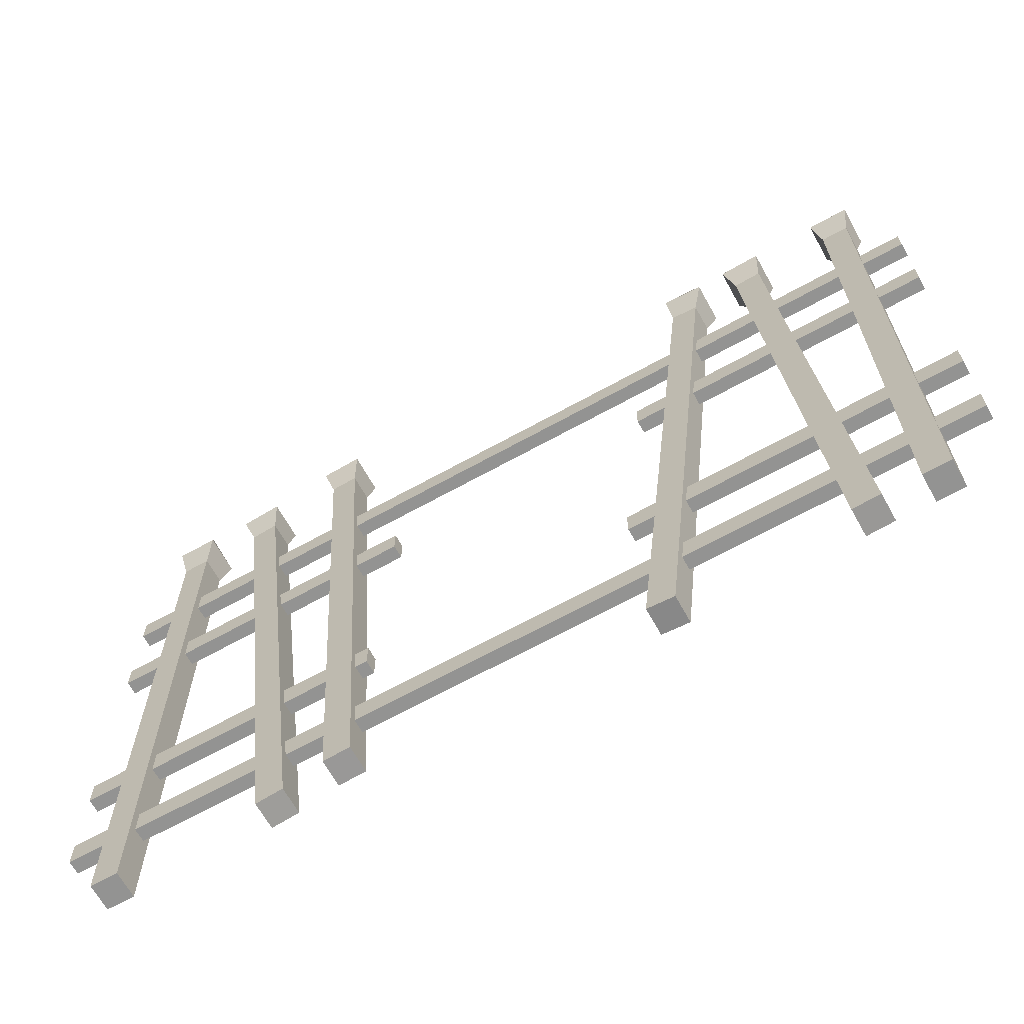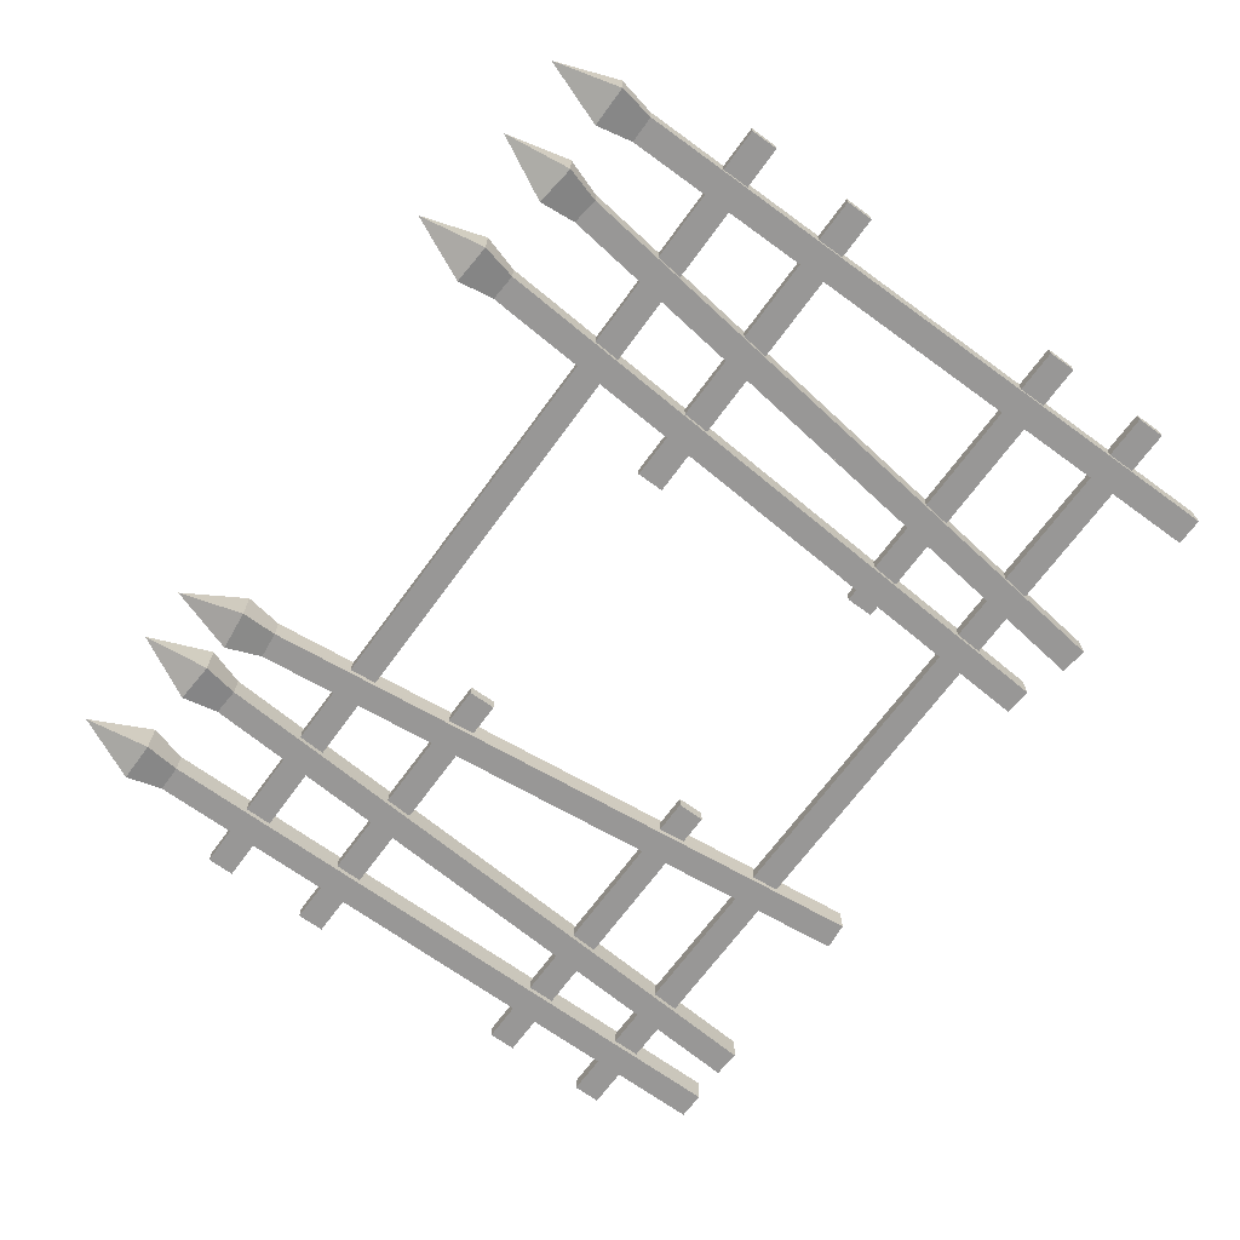
<metadata>
{"format":"obj","ext":"obj","renderer":"f3d","projection":"perspective","resolution":1024,"background":"white","views":[{"elev":-66.6,"azim":29.1,"up":"+Y"},{"elev":-68.3,"azim":-126.1,"up":"+Z"}]}
</metadata>
<code>
g ironFenceDamaged
v 0.2227 0.7549 -0.4725
v 0.2227 0.7549 -0.4275
v 0.2257 0.7143 -0.465
v 0.2257 0.7143 -0.435
v 0.2674 0.75 -0.4725
v 0.2555 0.711 -0.465
v 0.2674 0.75 -0.4275
v 0.2555 0.711 -0.435
v 0.1772 0.001442 -0.435
v 0.1474 0.004734 -0.435
v 0.1772 0.001442 -0.465
v 0.246 0.6245 -0.4575
v 0.246 0.6245 -0.4425
v 0.2427 0.5945 -0.4425
v 0.2327 0.5045 -0.4425
v 0.2294 0.4745 -0.4425
v 0.2036 0.2406 -0.4425
v 0.2003 0.2106 -0.4425
v 0.1904 0.1206 -0.4425
v 0.187 0.0906 -0.4425
v 0.187 0.0906 -0.4575
v 0.2427 0.5945 -0.4575
v 0.2327 0.5045 -0.4575
v 0.2294 0.4745 -0.4575
v 0.2036 0.2406 -0.4575
v 0.2003 0.2106 -0.4575
v 0.1904 0.1206 -0.4575
v 0.1474 0.004734 -0.465
v 0.2527 0.822 -0.45
v 0.3086 0.713 -0.435
v 0.2986 0.7524 -0.4275
v 0.3385 0.7148 -0.435
v 0.3435 0.7552 -0.4275
v 0.3534 0.0004709 -0.465
v 0.3833 0.002355 -0.465
v 0.3086 0.713 -0.465
v 0.3385 0.7148 -0.465
v 0.2986 0.7524 -0.4725
v 0.3435 0.7552 -0.4725
v 0.3166 0.8237 -0.45
v 0.3833 0.002355 -0.435
v 0.3534 0.0004709 -0.435
v 0.3442 0.6245 -0.4575
v 0.3442 0.6245 -0.4425
v 0.3461 0.5945 -0.4425
v 0.3517 0.5045 -0.4425
v 0.3536 0.4745 -0.4425
v 0.3683 0.2406 -0.4425
v 0.3702 0.2106 -0.4425
v 0.3759 0.1206 -0.4425
v 0.3778 0.0906 -0.4425
v 0.3778 0.0906 -0.4575
v 0.3461 0.5945 -0.4575
v 0.3517 0.5045 -0.4575
v 0.3536 0.4745 -0.4575
v 0.3683 0.2406 -0.4575
v 0.3702 0.2106 -0.4575
v 0.3759 0.1206 -0.4575
v 0.3477 0.0906 -0.4575
v 0.3477 0.0906 -0.4425
v 0.3458 0.1206 -0.4425
v 0.3402 0.2106 -0.4425
v 0.3383 0.2406 -0.4425
v 0.3236 0.4745 -0.4425
v 0.3217 0.5045 -0.4425
v 0.316 0.5945 -0.4425
v 0.3141 0.6245 -0.4425
v 0.3141 0.6245 -0.4575
v 0.3458 0.1206 -0.4575
v 0.3402 0.2106 -0.4575
v 0.3383 0.2406 -0.4575
v 0.3236 0.4745 -0.4575
v 0.3217 0.5045 -0.4575
v 0.316 0.5945 -0.4575
v -0.5 0.0906 -0.4575
v -0.5 0.1206 -0.4575
v -0.5 0.0906 -0.4425
v -0.5 0.1206 -0.4425
v 0.4225 0.0906 -0.4425
v 0.4225 0.0906 -0.4575
v 0.5 0.1206 -0.4575
v 0.5 0.0906 -0.4575
v 0.5 0.1206 -0.4425
v 0.5 0.0906 -0.4425
v 0.4225 0.1206 -0.4575
v -0.242 0.7329 -0.465
v -0.212 0.7348 -0.465
v -0.252 0.7723 -0.4725
v -0.2071 0.7752 -0.4725
v -0.2071 0.7752 -0.4275
v -0.252 0.7723 -0.4275
v -0.2341 0.8436 -0.45
v -0.242 0.7329 -0.435
v -0.1659 0.02243 -0.435
v -0.1659 0.02243 -0.465
v -0.1959 0.02049 -0.435
v -0.1959 0.02049 -0.465
v -0.2004 0.0906 -0.4575
v -0.2252 0.4745 -0.4575
v -0.2004 0.0906 -0.4425
v -0.2024 0.1206 -0.4425
v -0.2082 0.2106 -0.4425
v -0.2101 0.2406 -0.4425
v -0.2252 0.4745 -0.4425
v -0.2272 0.5045 -0.4425
v -0.233 0.5945 -0.4425
v -0.2349 0.6245 -0.4575
v -0.2272 0.5045 -0.4575
v -0.2349 0.6245 -0.4425
v -0.233 0.5945 -0.4575
v -0.2101 0.2406 -0.4575
v -0.2024 0.1206 -0.4575
v -0.2082 0.2106 -0.4575
v -0.2049 0.6245 -0.4575
v -0.1971 0.5045 -0.4575
v -0.2029 0.5945 -0.4575
v -0.1971 0.5045 -0.4425
v -0.2029 0.5945 -0.4425
v -0.1952 0.4745 -0.4425
v -0.1801 0.2406 -0.4425
v -0.1781 0.2106 -0.4425
v -0.1723 0.1206 -0.4425
v -0.1704 0.0906 -0.4425
v -0.1952 0.4745 -0.4575
v -0.212 0.7348 -0.435
v -0.2049 0.6245 -0.4425
v -0.1704 0.0906 -0.4575
v -0.1801 0.2406 -0.4575
v -0.1781 0.2106 -0.4575
v -0.1723 0.1206 -0.4575
v -0.4525 0.4745 -0.4425
v -0.4525 0.4745 -0.4575
v -0.5 0.4745 -0.4425
v -0.5 0.4745 -0.4575
v -0.5 0.5045 -0.4575
v -0.5 0.5045 -0.4425
v 0.2026 0.5045 -0.4575
v 0.2026 0.5045 -0.4425
v 0.1614 0.5045 -0.4575
v 0.1614 0.5045 -0.4425
v 0.5 0.5045 -0.4575
v 0.5 0.4745 -0.4575
v 0.5 0.5045 -0.4425
v 0.5 0.4745 -0.4425
v 0.1992 0.4745 -0.4425
v 0.1614 0.4745 -0.4425
v -0.2985 0.5045 -0.4575
v -0.2985 0.5045 -0.4425
v -0.1463 0.5045 -0.4575
v -0.1463 0.4745 -0.4575
v -0.1463 0.5045 -0.4425
v -0.1463 0.4745 -0.4425
v 0.1614 0.4745 -0.4575
v 0.1992 0.4745 -0.4575
v -0.3537 0.7105 -0.465
v -0.3239 0.7141 -0.465
v -0.3659 0.7493 -0.4725
v -0.3212 0.7547 -0.4725
v -0.2381 0.005386 -0.465
v -0.313 0.6245 -0.4575
v -0.3239 0.7141 -0.435
v -0.313 0.6245 -0.4425
v -0.3094 0.5945 -0.4425
v -0.2949 0.4745 -0.4425
v -0.2666 0.2406 -0.4425
v -0.263 0.2106 -0.4425
v -0.2521 0.1206 -0.4425
v -0.2484 0.0906 -0.4425
v -0.2484 0.0906 -0.4575
v -0.2381 0.005386 -0.435
v -0.3094 0.5945 -0.4575
v -0.2949 0.4745 -0.4575
v -0.2666 0.2406 -0.4575
v -0.263 0.2106 -0.4575
v -0.2521 0.1206 -0.4575
v -0.2679 0.001781 -0.435
v -0.3537 0.7105 -0.435
v -0.3212 0.7547 -0.4275
v -0.3659 0.7493 -0.4275
v -0.352 0.8215 -0.45
v -0.2679 0.001781 -0.465
v -0.2786 0.0906 -0.4575
v -0.2786 0.0906 -0.4425
v -0.2823 0.1206 -0.4425
v -0.2932 0.2106 -0.4425
v -0.2968 0.2406 -0.4425
v -0.3251 0.4745 -0.4425
v -0.3287 0.5045 -0.4425
v -0.3396 0.5945 -0.4425
v -0.3433 0.6245 -0.4425
v -0.3433 0.6245 -0.4575
v -0.2823 0.1206 -0.4575
v -0.2932 0.2106 -0.4575
v -0.2968 0.2406 -0.4575
v -0.3251 0.4745 -0.4575
v -0.3287 0.5045 -0.4575
v -0.3396 0.5945 -0.4575
v -0.46 0.7545 -0.4725
v -0.46 0.7545 -0.4275
v -0.4525 0.7145 -0.465
v -0.4525 0.7145 -0.435
v -0.415 0.7545 -0.4275
v -0.4375 0.8245 -0.45
v -0.415 0.7545 -0.4725
v -0.4225 0.7145 -0.465
v -0.4225 0.7145 -0.435
v -0.4525 0.0005999 -0.465
v -0.4225 0.0005999 -0.465
v -0.4225 0.0005999 -0.435
v -0.4525 0.0005999 -0.435
v -0.4525 0.0906 -0.4575
v -0.4525 0.0906 -0.4425
v -0.4525 0.1206 -0.4425
v -0.4525 0.2106 -0.4425
v -0.4525 0.2406 -0.4425
v -0.4525 0.5045 -0.4425
v -0.4525 0.5945 -0.4425
v -0.4525 0.6245 -0.4425
v -0.4525 0.6245 -0.4575
v -0.4525 0.1206 -0.4575
v -0.4525 0.2106 -0.4575
v -0.4525 0.2406 -0.4575
v -0.4525 0.5045 -0.4575
v -0.4525 0.5945 -0.4575
v -0.4225 0.6245 -0.4575
v -0.4225 0.6245 -0.4425
v -0.4225 0.5945 -0.4425
v -0.4225 0.5045 -0.4425
v -0.4225 0.4745 -0.4425
v -0.4225 0.2406 -0.4425
v -0.4225 0.2106 -0.4425
v -0.4225 0.1206 -0.4425
v -0.4225 0.0906 -0.4425
v -0.4225 0.0906 -0.4575
v -0.4225 0.5945 -0.4575
v -0.4225 0.5045 -0.4575
v -0.4225 0.4745 -0.4575
v -0.4225 0.2406 -0.4575
v -0.4225 0.2106 -0.4575
v -0.4225 0.1206 -0.4575
v 0.4525 0.0005999 -0.465
v 0.4525 0.6245 -0.4575
v 0.4525 0.7145 -0.465
v 0.4525 0.7145 -0.435
v 0.4525 0.6245 -0.4425
v 0.4525 0.5945 -0.4425
v 0.4525 0.5045 -0.4425
v 0.4525 0.4745 -0.4425
v 0.4525 0.2406 -0.4425
v 0.4525 0.2106 -0.4425
v 0.4525 0.1206 -0.4425
v 0.4525 0.0906 -0.4425
v 0.4525 0.0906 -0.4575
v 0.4525 0.0005999 -0.435
v 0.4525 0.5945 -0.4575
v 0.4525 0.5045 -0.4575
v 0.4525 0.4745 -0.4575
v 0.4525 0.2406 -0.4575
v 0.4525 0.2106 -0.4575
v 0.4525 0.1206 -0.4575
v 0.4225 0.0005999 -0.465
v 0.4225 0.7145 -0.465
v 0.4225 0.7145 -0.435
v 0.46 0.7545 -0.4275
v 0.415 0.7545 -0.4275
v 0.4225 0.0005999 -0.435
v 0.4225 0.1206 -0.4425
v 0.4225 0.2106 -0.4425
v 0.4225 0.2406 -0.4425
v 0.4225 0.4745 -0.4425
v 0.4225 0.5045 -0.4425
v 0.4225 0.5945 -0.4425
v 0.4225 0.6245 -0.4425
v 0.4225 0.6245 -0.4575
v 0.4225 0.2106 -0.4575
v 0.4225 0.2406 -0.4575
v 0.4225 0.4745 -0.4575
v 0.4225 0.5045 -0.4575
v 0.4225 0.5945 -0.4575
v 0.46 0.7545 -0.4725
v 0.415 0.7545 -0.4725
v 0.4375 0.8245 -0.45
v -0.5 0.2106 -0.4425
v -0.5 0.2106 -0.4575
v 0.5 0.2406 -0.4575
v 0.5 0.2106 -0.4575
v 0.5 0.2406 -0.4425
v 0.5 0.2106 -0.4425
v -0.5 0.2406 -0.4575
v -0.5 0.2406 -0.4425
v 0.1361 0.2106 -0.4575
v 0.1361 0.2406 -0.4575
v 0.1361 0.2106 -0.4425
v 0.1361 0.2406 -0.4425
v -0.1648 0.2406 -0.4575
v -0.1648 0.2106 -0.4575
v -0.1648 0.2406 -0.4425
v -0.1648 0.2106 -0.4425
v 0.5 0.6245 -0.4575
v 0.5 0.5945 -0.4575
v 0.5 0.6245 -0.4425
v 0.5 0.5945 -0.4425
v -0.5 0.5945 -0.4425
v -0.5 0.5945 -0.4575
v -0.5 0.6245 -0.4575
v -0.5 0.6245 -0.4425
v 0.2125 0.5945 -0.4425
v 0.2158 0.6245 -0.4425
v 0.2158 0.6245 -0.4575
v 0.1701 0.2106 -0.4425
v 0.1701 0.2106 -0.4575
v 0.2125 0.5945 -0.4575
v 0.1734 0.2406 -0.4425
v 0.1734 0.2406 -0.4575
v 0.1569 0.0906 -0.4425
v 0.1602 0.1206 -0.4425
v 0.1569 0.0906 -0.4575
v 0.1602 0.1206 -0.4575
f 3 2 1
f 2 3 4
f 7 6 5
f 6 7 8
f 8 10 9
f 10 8 4
f 7 4 8
f 4 7 2
f 6 12 11
f 12 6 8
f 12 8 13
f 13 8 14
f 14 8 15
f 15 8 16
f 16 8 17
f 17 8 18
f 18 8 19
f 19 8 20
f 21 11 12
f 11 21 9
f 9 21 20
f 9 20 8
f 21 12 22
f 21 22 23
f 14 23 22
f 23 14 15
f 21 23 24
f 21 24 25
f 16 25 24
f 25 16 17
f 21 25 26
f 21 26 27
f 18 27 26
f 27 18 19
f 3 5 6
f 5 3 1
f 10 11 9
f 11 10 28
f 7 5 29
f 29 5 1
f 29 2 7
f 2 29 1
f 32 31 30
f 31 32 33
f 36 35 34
f 35 36 37
f 36 31 38
f 31 36 30
f 38 37 36
f 37 38 39
f 31 40 38
f 33 39 40
f 33 37 39
f 37 33 32
f 40 39 38
f 40 31 33
f 42 35 41
f 35 42 34
f 37 43 35
f 43 37 32
f 43 32 44
f 44 32 45
f 45 32 46
f 46 32 47
f 47 32 48
f 48 32 49
f 49 32 50
f 50 32 51
f 52 35 43
f 35 52 41
f 41 52 51
f 41 51 32
f 52 43 53
f 52 53 54
f 45 54 53
f 54 45 46
f 52 54 55
f 52 55 56
f 47 56 55
f 56 47 48
f 52 56 57
f 52 57 58
f 49 58 57
f 58 49 50
f 41 30 42
f 30 41 32
f 34 59 36
f 59 34 42
f 59 42 60
f 60 42 61
f 61 42 62
f 62 42 63
f 63 42 64
f 64 42 65
f 65 42 66
f 66 42 67
f 68 36 59
f 36 68 30
f 30 68 67
f 30 67 42
f 68 59 69
f 68 69 70
f 61 70 69
f 70 61 62
f 68 70 71
f 68 71 72
f 63 72 71
f 72 63 64
f 68 72 73
f 68 73 74
f 65 74 73
f 74 65 66
f 77 76 75
f 76 77 78
f 51 80 79
f 80 51 52
f 83 82 81
f 82 83 84
f 58 80 52
f 80 58 85
f 88 87 86
f 87 88 89
f 92 91 90
f 91 92 88
f 90 89 92
f 92 89 88
f 86 91 88
f 91 86 93
f 96 95 94
f 95 96 97
f 97 98 86
f 98 97 96
f 86 98 99
f 98 96 100
f 100 96 101
f 101 96 102
f 102 96 103
f 103 96 104
f 104 96 105
f 105 96 106
f 107 86 99
f 86 107 93
f 93 106 96
f 107 99 108
f 93 107 109
f 93 109 106
f 108 110 107
f 110 108 105
f 110 105 106
f 99 111 104
f 104 111 103
f 111 99 98
f 111 98 112
f 111 112 113
f 101 113 112
f 113 101 102
f 116 115 114
f 115 116 117
f 117 116 118
f 117 118 119
f 119 118 120
f 120 118 121
f 121 118 122
f 122 118 123
f 124 114 115
f 124 95 114
f 87 114 95
f 114 87 125
f 114 125 126
f 126 125 118
f 127 95 124
f 95 127 94
f 94 127 123
f 94 123 118
f 94 118 125
f 127 124 128
f 119 128 124
f 128 119 120
f 127 128 129
f 127 129 130
f 121 130 129
f 130 121 122
f 94 93 96
f 93 94 125
f 86 95 97
f 95 86 87
f 125 91 93
f 91 125 90
f 90 87 89
f 87 90 125
f 133 132 131
f 132 133 134
f 133 135 134
f 135 133 136
f 139 138 137
f 138 139 140
f 143 142 141
f 142 143 144
f 138 146 145
f 146 138 140
f 147 105 108
f 105 147 148
f 151 150 149
f 150 151 152
f 146 139 153
f 139 146 140
f 146 154 145
f 154 146 153
f 139 154 153
f 154 139 137
f 157 156 155
f 156 157 158
f 156 160 159
f 160 156 161
f 160 161 162
f 162 161 163
f 163 161 148
f 148 161 164
f 164 161 165
f 165 161 166
f 166 161 167
f 167 161 168
f 169 159 160
f 159 169 170
f 170 169 168
f 170 168 161
f 169 160 171
f 169 171 147
f 163 147 171
f 147 163 148
f 169 147 172
f 169 172 173
f 164 173 172
f 173 164 165
f 169 173 174
f 169 174 175
f 166 175 174
f 175 166 167
f 170 177 176
f 177 170 161
f 180 179 178
f 155 159 181
f 159 155 156
f 176 159 170
f 159 176 181
f 178 156 158
f 156 178 161
f 180 158 157
f 161 179 177
f 179 161 178
f 178 158 180
f 155 179 157
f 179 155 177
f 179 180 157
f 181 182 155
f 182 181 176
f 182 176 183
f 183 176 184
f 184 176 185
f 185 176 186
f 186 176 187
f 187 176 188
f 188 176 189
f 189 176 190
f 191 155 182
f 155 191 177
f 177 191 190
f 177 190 176
f 191 182 192
f 191 192 193
f 184 193 192
f 193 184 185
f 191 193 194
f 191 194 195
f 186 195 194
f 195 186 187
f 191 195 196
f 191 196 197
f 188 197 196
f 197 188 189
f 200 199 198
f 199 200 201
f 203 199 202
f 202 205 204
f 205 202 206
f 198 205 200
f 205 198 204
f 199 203 198
f 203 204 198
f 200 208 207
f 208 200 205
f 210 208 209
f 208 210 207
f 206 210 209
f 210 206 201
f 202 201 206
f 201 202 199
f 202 204 203
f 207 211 200
f 211 207 210
f 211 210 212
f 212 210 213
f 213 210 214
f 214 210 215
f 215 210 131
f 131 210 216
f 216 210 217
f 217 210 218
f 219 200 211
f 200 219 201
f 201 219 218
f 201 218 210
f 219 211 220
f 219 220 221
f 213 221 220
f 221 213 214
f 219 221 222
f 219 222 132
f 215 132 222
f 132 215 131
f 219 132 223
f 219 223 224
f 216 224 223
f 224 216 217
f 205 225 208
f 225 205 206
f 225 206 226
f 226 206 227
f 227 206 228
f 228 206 229
f 229 206 230
f 230 206 231
f 231 206 232
f 232 206 233
f 234 208 225
f 208 234 209
f 209 234 233
f 209 233 206
f 234 225 235
f 234 235 236
f 227 236 235
f 236 227 228
f 234 236 237
f 234 237 238
f 229 238 237
f 238 229 230
f 234 238 239
f 234 239 240
f 231 240 239
f 240 231 232
f 243 242 241
f 242 243 244
f 242 244 245
f 245 244 246
f 246 244 247
f 247 244 248
f 248 244 249
f 249 244 250
f 250 244 251
f 251 244 252
f 253 241 242
f 241 253 254
f 254 253 252
f 254 252 244
f 253 242 255
f 253 255 256
f 246 256 255
f 256 246 247
f 253 256 257
f 253 257 258
f 248 258 257
f 258 248 249
f 253 258 259
f 253 259 260
f 250 260 259
f 260 250 251
f 262 241 261
f 241 262 243
f 264 263 244
f 263 264 265
f 261 80 262
f 80 261 266
f 80 266 79
f 79 266 267
f 267 266 268
f 268 266 269
f 269 266 270
f 270 266 271
f 271 266 272
f 272 266 273
f 274 262 80
f 262 274 263
f 263 274 273
f 263 273 266
f 274 80 85
f 274 85 275
f 267 275 85
f 275 267 268
f 274 275 276
f 274 276 277
f 269 277 276
f 277 269 270
f 274 277 278
f 274 278 279
f 271 279 278
f 279 271 272
f 264 243 280
f 243 264 244
f 281 243 262
f 243 281 280
f 266 241 254
f 241 266 261
f 262 265 281
f 265 262 263
f 244 266 254
f 266 244 263
f 282 280 281
f 265 282 281
f 264 280 282
f 282 265 264
f 283 221 214
f 221 283 284
f 287 286 285
f 286 287 288
f 283 289 284
f 289 283 290
f 289 215 222
f 215 289 290
f 293 292 291
f 292 293 294
f 250 286 288
f 286 250 259
f 297 296 295
f 296 297 298
f 258 286 259
f 286 258 285
f 287 250 288
f 250 287 249
f 301 300 299
f 300 301 302
f 190 227 189
f 227 190 226
f 242 301 299
f 301 242 245
f 225 197 235
f 197 225 191
f 303 224 217
f 224 303 304
f 303 305 304
f 305 303 306
f 258 287 285
f 287 258 249
f 56 269 276
f 269 56 48
f 231 193 185
f 193 231 239
f 215 283 214
f 283 215 290
f 185 230 231
f 230 185 186
f 56 275 57
f 275 56 276
f 49 275 268
f 275 49 57
f 238 186 194
f 186 238 230
f 289 221 284
f 221 289 222
f 238 193 239
f 193 238 194
f 269 49 268
f 49 269 48
f 301 246 302
f 246 301 245
f 273 45 272
f 45 273 44
f 242 300 255
f 300 242 299
f 305 224 304
f 224 305 219
f 305 218 219
f 218 305 306
f 218 303 217
f 303 218 306
f 43 273 274
f 273 43 44
f 225 190 191
f 190 225 226
f 43 279 53
f 279 43 274
f 246 300 302
f 300 246 255
f 45 279 272
f 279 45 53
f 227 197 189
f 197 227 235
f 308 118 307
f 118 308 126
f 114 308 309
f 308 114 126
f 293 311 310
f 311 293 291
f 118 312 307
f 312 118 116
f 114 312 116
f 312 114 309
f 313 293 310
f 293 313 294
f 292 311 291
f 311 292 314
f 292 313 314
f 313 292 294
f 12 67 68
f 67 12 13
f 25 70 26
f 70 25 71
f 14 74 66
f 74 14 22
f 63 18 62
f 18 63 17
f 12 74 22
f 74 12 68
f 25 63 71
f 63 25 17
f 67 14 66
f 14 67 13
f 18 70 62
f 70 18 26
f 267 51 79
f 51 267 50
f 315 122 123
f 122 315 316
f 213 77 212
f 77 213 78
f 183 232 233
f 232 183 184
f 252 82 84
f 82 252 253
f 20 59 60
f 59 20 21
f 77 211 212
f 211 77 75
f 83 252 84
f 252 83 251
f 60 19 20
f 19 60 61
f 123 317 315
f 317 123 127
f 58 267 85
f 267 58 50
f 130 316 318
f 316 130 122
f 260 83 81
f 83 260 251
f 27 61 69
f 61 27 19
f 76 213 220
f 213 76 78
f 192 232 184
f 232 192 240
f 260 82 253
f 82 260 81
f 130 317 127
f 317 130 318
f 27 59 21
f 59 27 69
f 76 211 75
f 211 76 220
f 233 182 183
f 182 233 234
f 173 103 111
f 103 173 165
f 128 297 295
f 297 128 120
f 173 113 174
f 113 173 111
f 128 296 129
f 296 128 295
f 109 163 106
f 163 109 162
f 160 109 107
f 109 160 162
f 163 110 106
f 110 163 171
f 160 110 171
f 110 160 107
f 168 98 100
f 98 168 169
f 166 113 102
f 113 166 174
f 121 296 298
f 296 121 129
f 297 121 298
f 121 297 120
f 240 182 234
f 182 240 192
f 103 166 102
f 166 103 165
f 175 98 169
f 98 175 112
f 101 168 100
f 168 101 167
f 175 101 112
f 101 175 167
f 256 143 141
f 143 256 247
f 54 271 278
f 271 54 46
f 23 65 73
f 65 23 15
f 105 164 104
f 164 105 148
f 151 119 152
f 119 151 117
f 216 133 131
f 133 216 136
f 187 228 229
f 228 187 188
f 119 150 152
f 150 119 124
f 164 99 104
f 99 164 172
f 229 195 187
f 195 229 237
f 16 72 64
f 72 16 24
f 47 277 270
f 277 47 55
f 124 149 150
f 149 124 115
f 147 99 172
f 99 147 108
f 256 142 257
f 142 256 141
f 54 277 55
f 277 54 278
f 65 16 64
f 16 65 15
f 115 151 149
f 151 115 117
f 135 132 134
f 132 135 223
f 236 195 237
f 195 236 196
f 271 47 270
f 47 271 46
f 135 216 223
f 216 135 136
f 236 188 196
f 188 236 228
f 23 72 24
f 72 23 73
f 143 248 144
f 248 143 247
f 248 142 144
f 142 248 257
f 28 317 3
f 317 28 10
f 317 10 315
f 315 10 316
f 316 10 310
f 310 10 313
f 313 10 145
f 145 10 138
f 138 10 307
f 307 10 308
f 309 3 317
f 3 309 4
f 4 309 308
f 4 308 10
f 309 317 318
f 309 318 311
f 316 311 318
f 311 316 310
f 309 311 314
f 309 314 154
f 313 154 314
f 154 313 145
f 309 154 137
f 309 137 312
f 138 312 137
f 312 138 307
f 28 6 11
f 6 28 3

</code>
